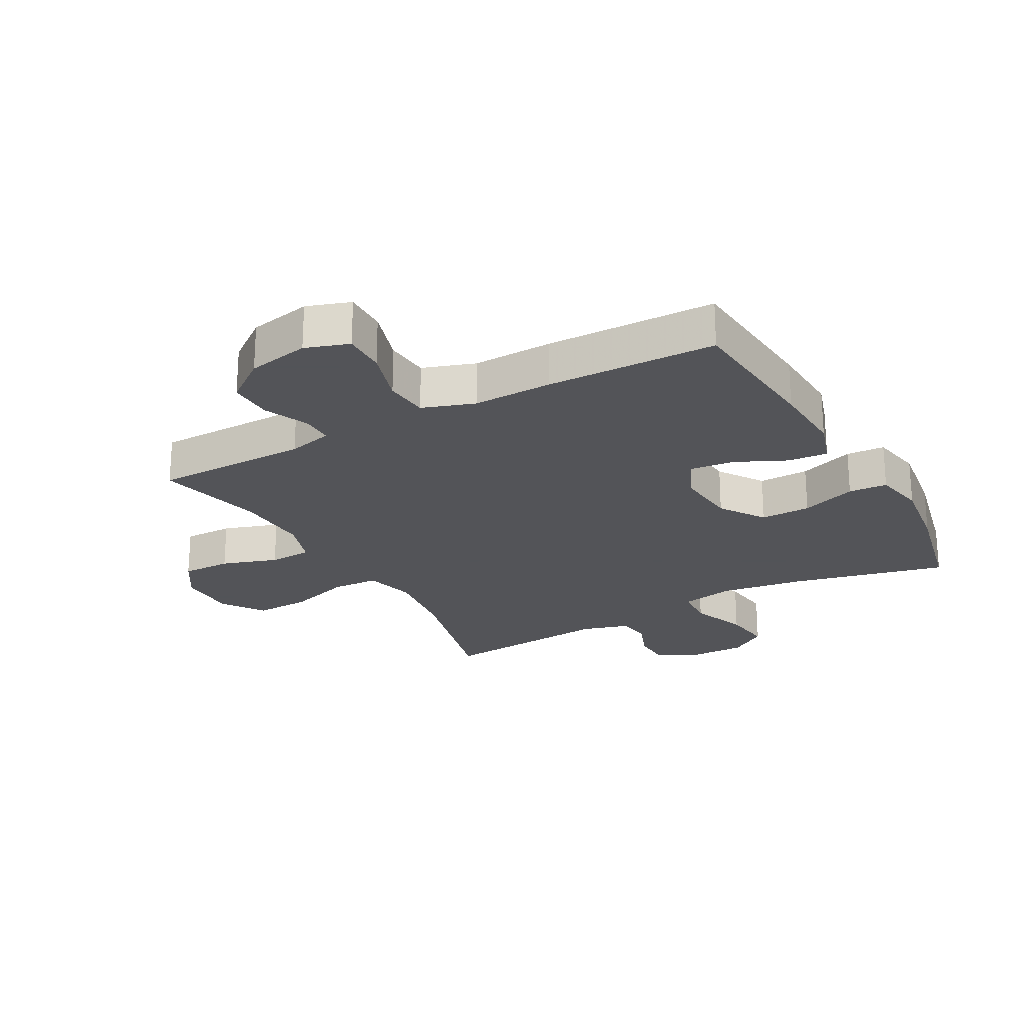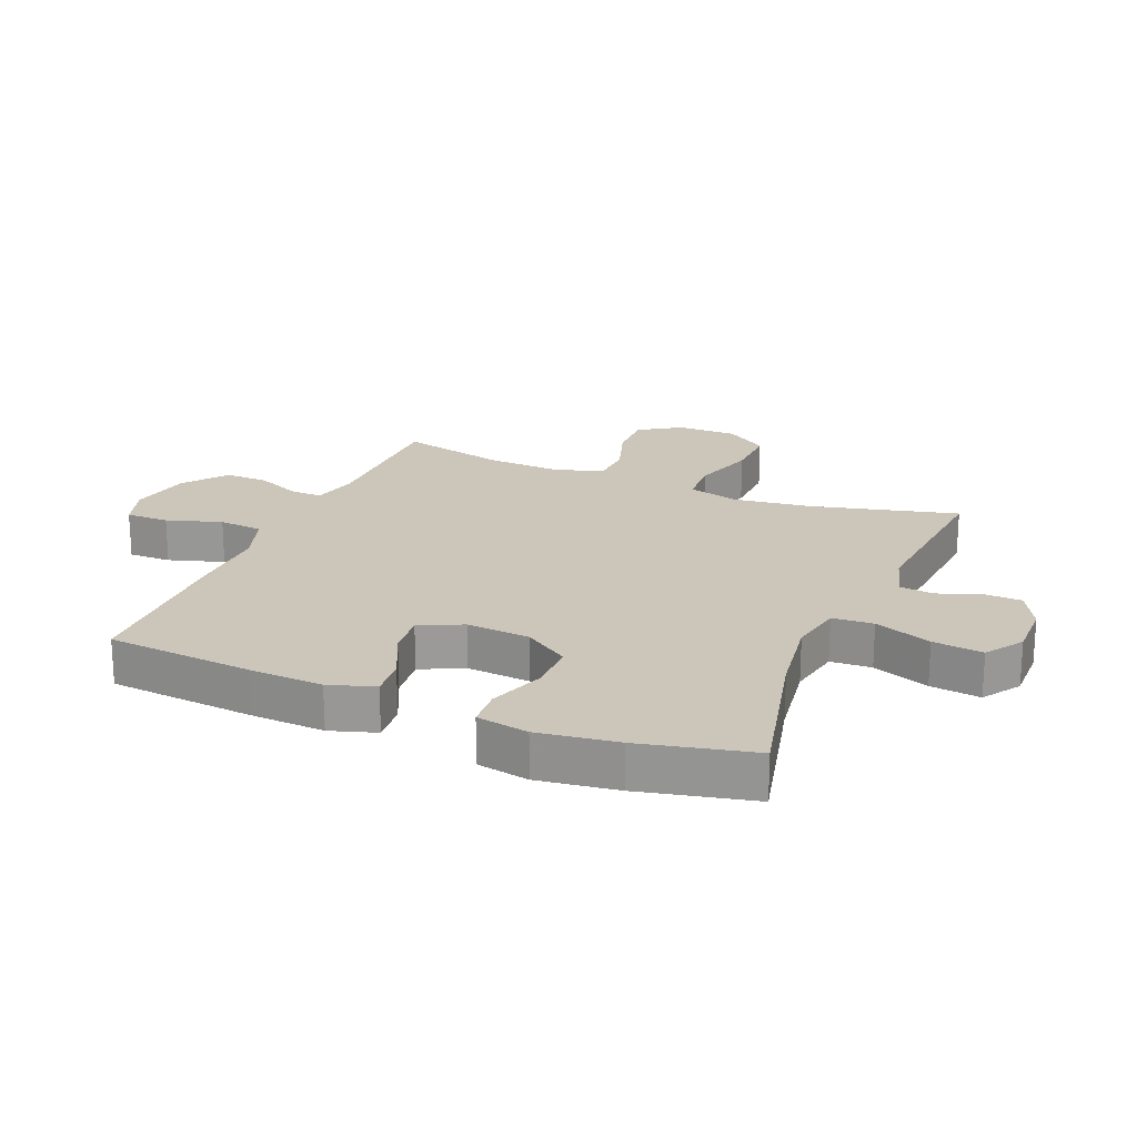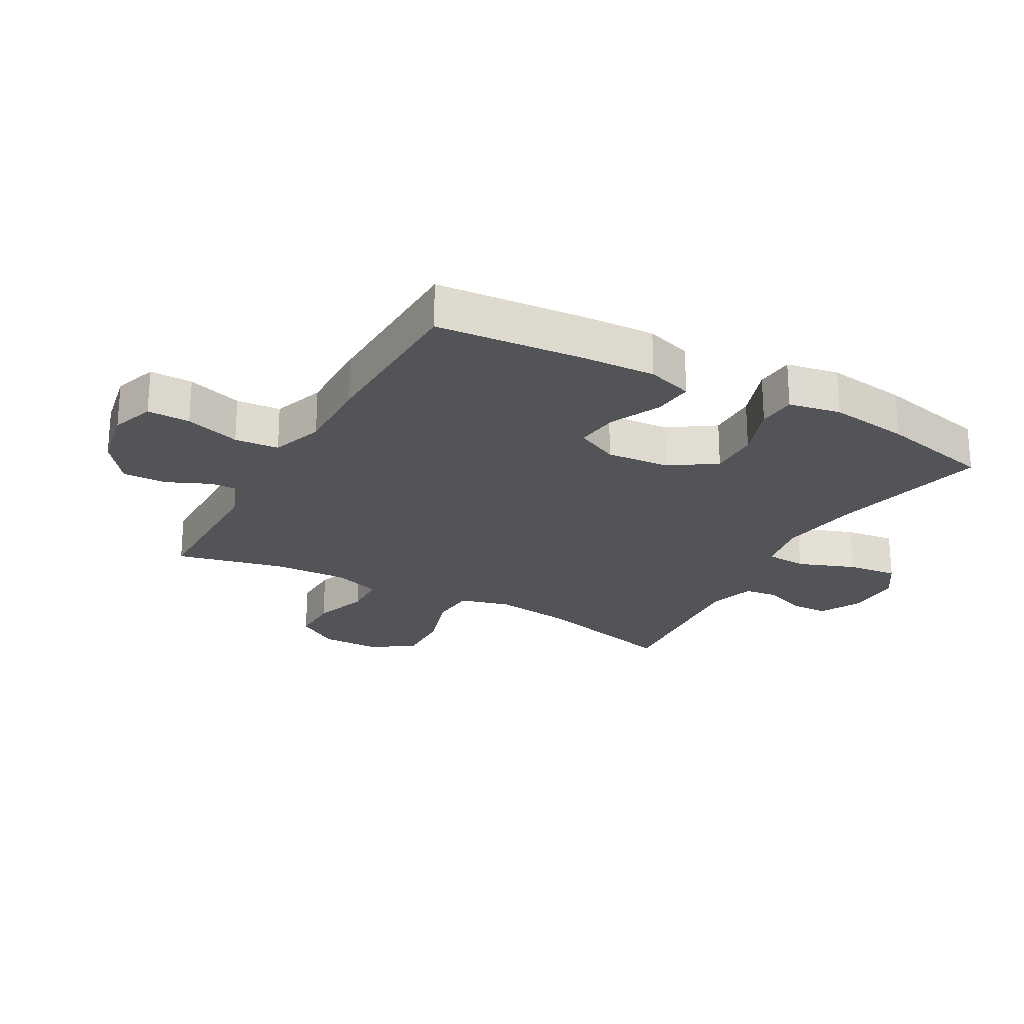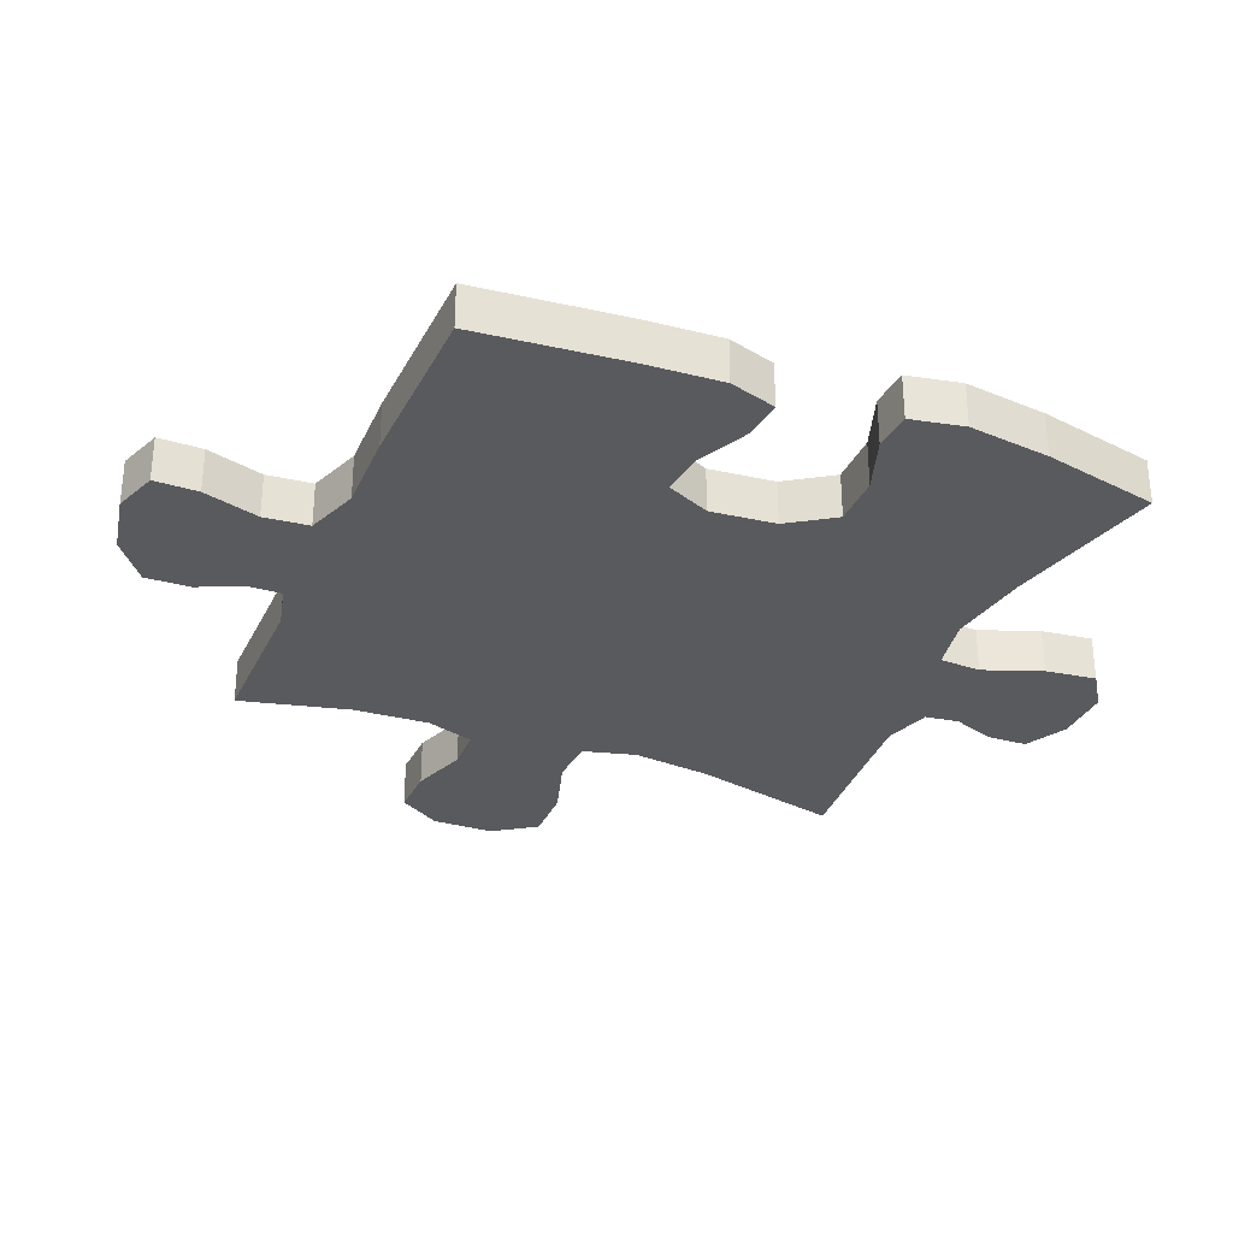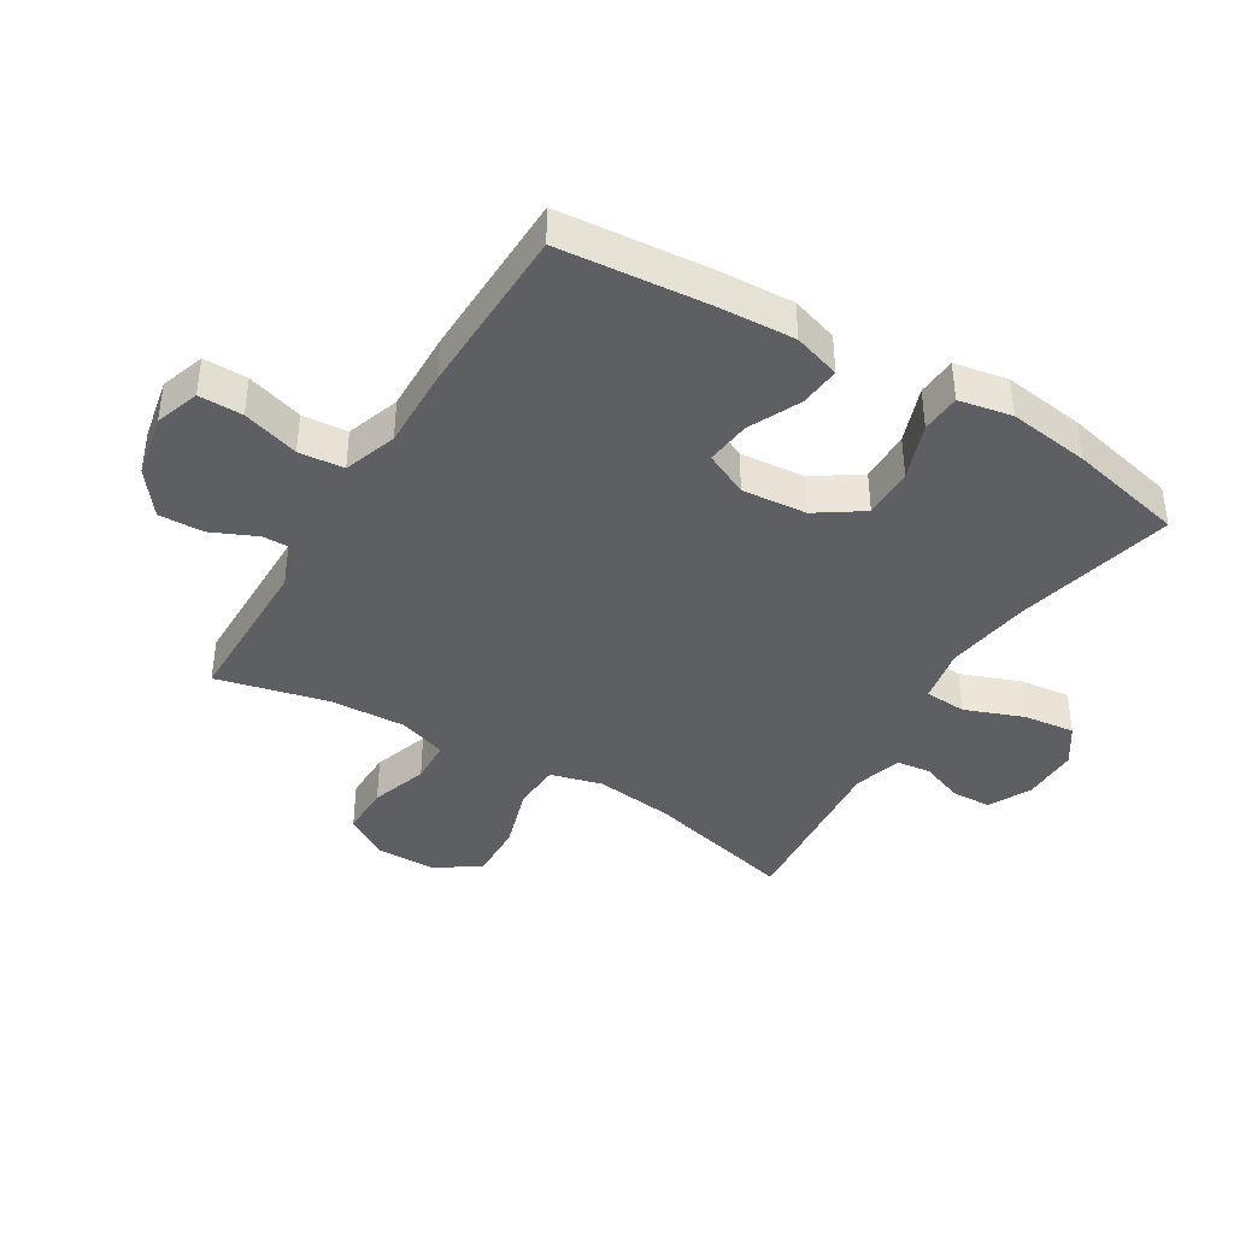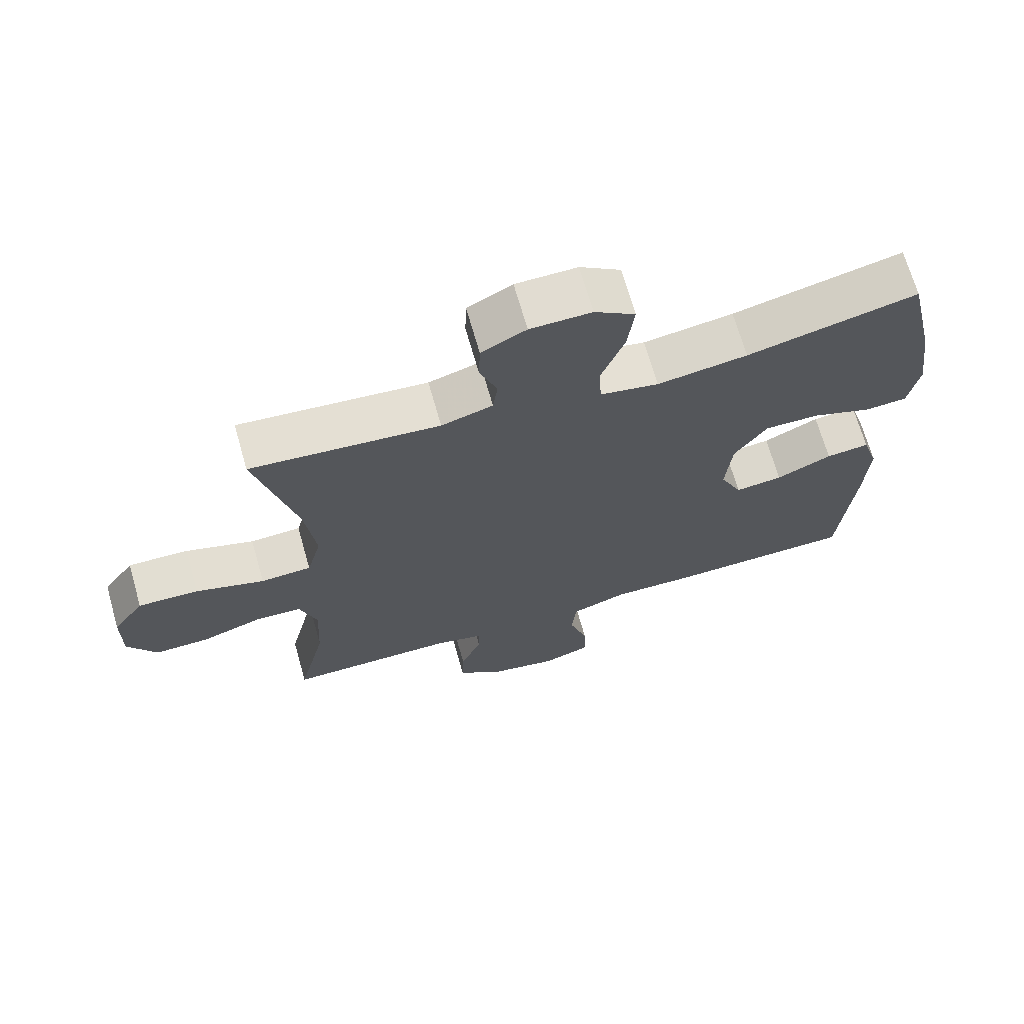
<metadata>
{"format":"obj","ext":"obj","renderer":"f3d","projection":"perspective","resolution":1024,"background":"white","views":[{"elev":-23.4,"azim":-151.0,"up":"+Y"},{"elev":21.0,"azim":-67.4,"up":"+Y"},{"elev":-23.6,"azim":-119.2,"up":"+Y"},{"elev":-31.5,"azim":-112.6,"up":"+Y"},{"elev":-40.4,"azim":-121.1,"up":"+Y"},{"elev":68.8,"azim":164.1,"up":"+Z"}]}
</metadata>
<code>
v -0.5 0.07 0.5
v -0.245 0.07 0.44
v -0.11 0.07 0.42
v -0.022 0.07 0.437
v -0.018 0.07 0.504
v -0.053 0.07 0.597
v -0.063 0.07 0.679
v -0.002 0.07 0.72
v 0.09 0.07 0.719
v 0.157 0.07 0.684
v 0.159 0.07 0.621
v 0.133 0.07 0.552
v 0.14 0.07 0.498
v 0.217 0.07 0.475
v 0.5 0.07 0.5
v 0.44 0.07 0.261
v 0.424 0.07 0.134
v 0.446 0.07 0.051
v 0.522 0.07 0.047
v 0.625 0.07 0.079
v 0.716 0.07 0.082
v 0.763 0.07 0.014
v 0.764 0.07 -0.084
v 0.72 0.07 -0.153
v 0.639 0.07 -0.152
v 0.548 0.07 -0.122
v 0.478 0.07 -0.125
v 0.452 0.07 -0.203
v 0.458 0.07 -0.324
v 0.5 0.07 -0.5
v 0.247 0.07 -0.501
v 0.174 0.07 -0.519
v 0.175 0.07 -0.571
v 0.207 0.07 -0.643
v 0.209 0.07 -0.715
v 0.139 0.07 -0.768
v 0.038 0.07 -0.788
v -0.033 0.07 -0.764
v -0.032 0.07 -0.694
v -0.004 0.07 -0.604
v -0.01 0.07 -0.532
v -0.095 0.07 -0.503
v -0.225 0.07 -0.506
v -0.5 0.07 -0.5
v -0.521 0.07 -0.261
v -0.527 0.07 -0.14
v -0.503 0.07 -0.065
v -0.438 0.07 -0.071
v -0.355 0.07 -0.11
v -0.284 0.07 -0.118
v -0.251 0.07 -0.048
v -0.26 0.07 0.056
v -0.309 0.07 0.129
v -0.391 0.07 0.128
v -0.481 0.07 0.096
v -0.544 0.07 0.1
v -0.56 0.07 0.185
v -0.542 0.07 0.315
v -0.5 0 0.5
v -0.245 0 0.44
v -0.11 0 0.42
v -0.022 0 0.437
v -0.018 0 0.504
v -0.053 0 0.597
v -0.063 0 0.679
v -0.002 0 0.72
v 0.09 0 0.719
v 0.157 0 0.684
v 0.159 0 0.621
v 0.133 0 0.552
v 0.14 0 0.498
v 0.217 0 0.475
v 0.5 0 0.5
v 0.44 0 0.261
v 0.424 0 0.134
v 0.446 0 0.051
v 0.522 0 0.047
v 0.625 0 0.079
v 0.716 0 0.082
v 0.763 0 0.014
v 0.764 0 -0.084
v 0.72 0 -0.153
v 0.639 0 -0.152
v 0.548 0 -0.122
v 0.478 0 -0.125
v 0.452 0 -0.203
v 0.458 0 -0.324
v 0.5 0 -0.5
v 0.247 0 -0.501
v 0.174 0 -0.519
v 0.175 0 -0.571
v 0.207 0 -0.643
v 0.209 0 -0.715
v 0.139 0 -0.768
v 0.038 0 -0.788
v -0.033 0 -0.764
v -0.032 0 -0.694
v -0.004 0 -0.604
v -0.01 0 -0.532
v -0.095 0 -0.503
v -0.225 0 -0.506
v -0.5 0 -0.5
v -0.521 0 -0.261
v -0.527 0 -0.14
v -0.503 0 -0.065
v -0.438 0 -0.071
v -0.355 0 -0.11
v -0.284 0 -0.118
v -0.251 0 -0.048
v -0.26 0 0.056
v -0.309 0 0.129
v -0.391 0 0.128
v -0.481 0 0.096
v -0.544 0 0.1
v -0.56 0 0.185
v -0.542 0 0.315
f 57 58 1 2
f 54 55 56 57
f 53 54 57 2
f 52 53 2 3
f 51 52 3 4
f 50 51 4
f 46 47 48 49
f 46 49 50
f 45 46 50
f 42 43 44 45
f 41 42 45 50
f 37 38 39 40
f 37 40 41
f 36 37 41
f 33 34 35 36
f 32 33 36 41
f 31 32 41 50
f 29 30 31 50
f 23 24 25 26
f 23 26 27
f 22 23 27
f 19 20 21 22
f 18 19 22 27
f 17 18 27 28
f 14 15 16
f 13 14 16 17
f 9 10 11 12
f 9 12 13
f 8 9 13
f 5 6 7 8
f 4 5 8 13
f 17 28 29 50
f 4 13 17 50
f 60 59 116 115
f 115 114 113 112
f 60 115 112 111
f 61 60 111 110
f 62 61 110 109
f 62 109 108
f 107 106 105 104
f 108 107 104
f 108 104 103
f 103 102 101 100
f 108 103 100 99
f 98 97 96 95
f 99 98 95
f 99 95 94
f 94 93 92 91
f 99 94 91 90
f 108 99 90 89
f 108 89 88 87
f 84 83 82 81
f 85 84 81
f 85 81 80
f 80 79 78 77
f 85 80 77 76
f 86 85 76 75
f 74 73 72
f 75 74 72 71
f 70 69 68 67
f 71 70 67
f 71 67 66
f 66 65 64 63
f 71 66 63 62
f 108 87 86 75
f 108 75 71 62
f 1 59 60 2
f 2 60 61 3
f 3 61 62 4
f 4 62 63 5
f 5 63 64 6
f 6 64 65 7
f 7 65 66 8
f 8 66 67 9
f 9 67 68 10
f 10 68 69 11
f 11 69 70 12
f 12 70 71 13
f 13 71 72 14
f 14 72 73 15
f 15 73 74 16
f 16 74 75 17
f 17 75 76 18
f 18 76 77 19
f 19 77 78 20
f 20 78 79 21
f 21 79 80 22
f 22 80 81 23
f 23 81 82 24
f 24 82 83 25
f 25 83 84 26
f 26 84 85 27
f 27 85 86 28
f 28 86 87 29
f 29 87 88 30
f 30 88 89 31
f 31 89 90 32
f 32 90 91 33
f 33 91 92 34
f 34 92 93 35
f 35 93 94 36
f 36 94 95 37
f 37 95 96 38
f 38 96 97 39
f 39 97 98 40
f 40 98 99 41
f 41 99 100 42
f 42 100 101 43
f 43 101 102 44
f 44 102 103 45
f 45 103 104 46
f 46 104 105 47
f 47 105 106 48
f 48 106 107 49
f 49 107 108 50
f 50 108 109 51
f 51 109 110 52
f 52 110 111 53
f 53 111 112 54
f 54 112 113 55
f 55 113 114 56
f 56 114 115 57
f 57 115 116 58
f 58 116 59 1

</code>
